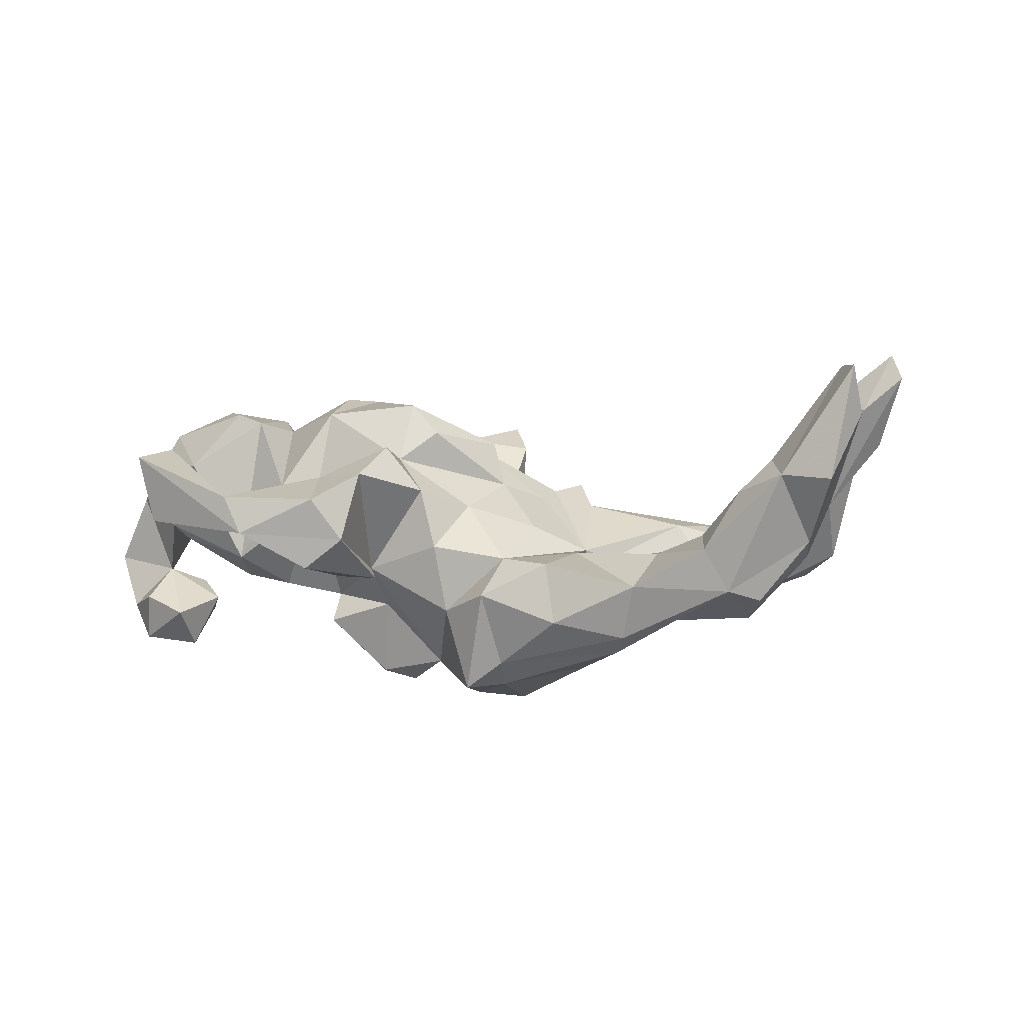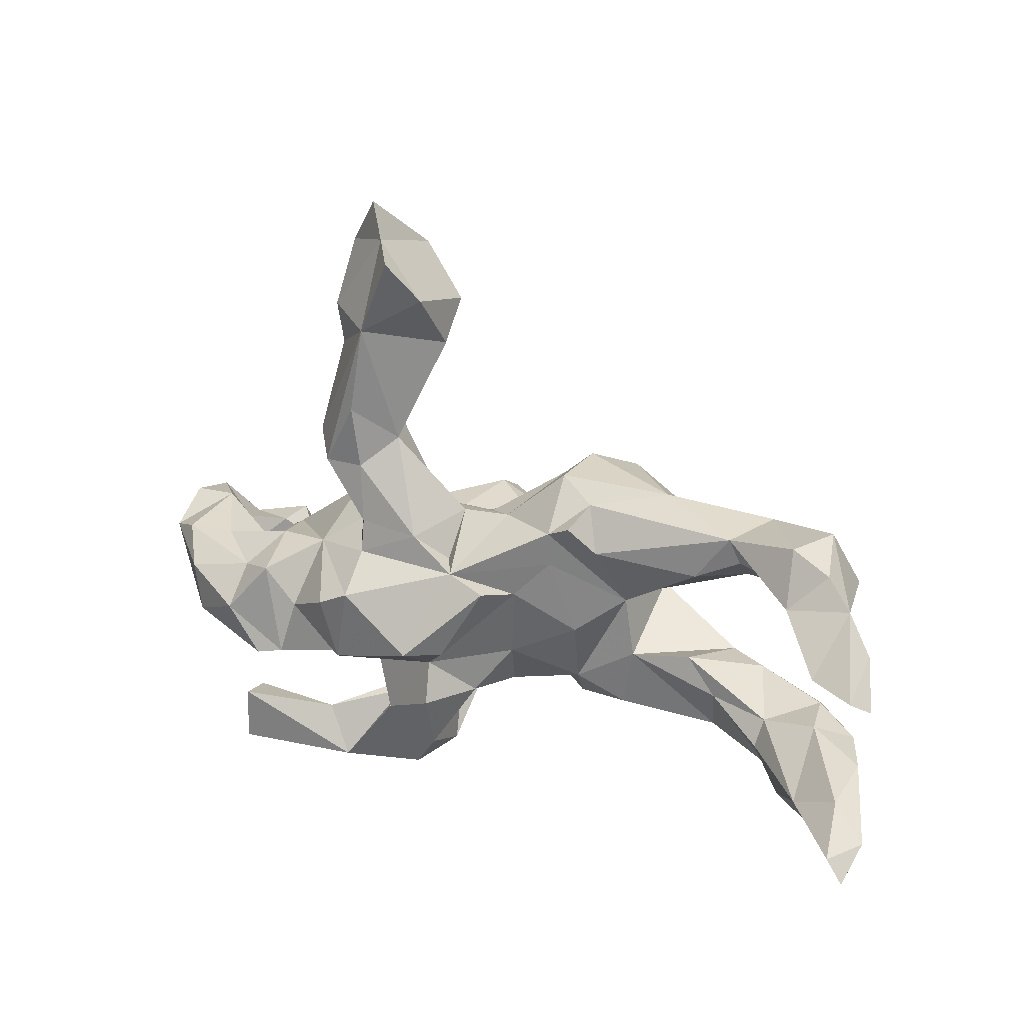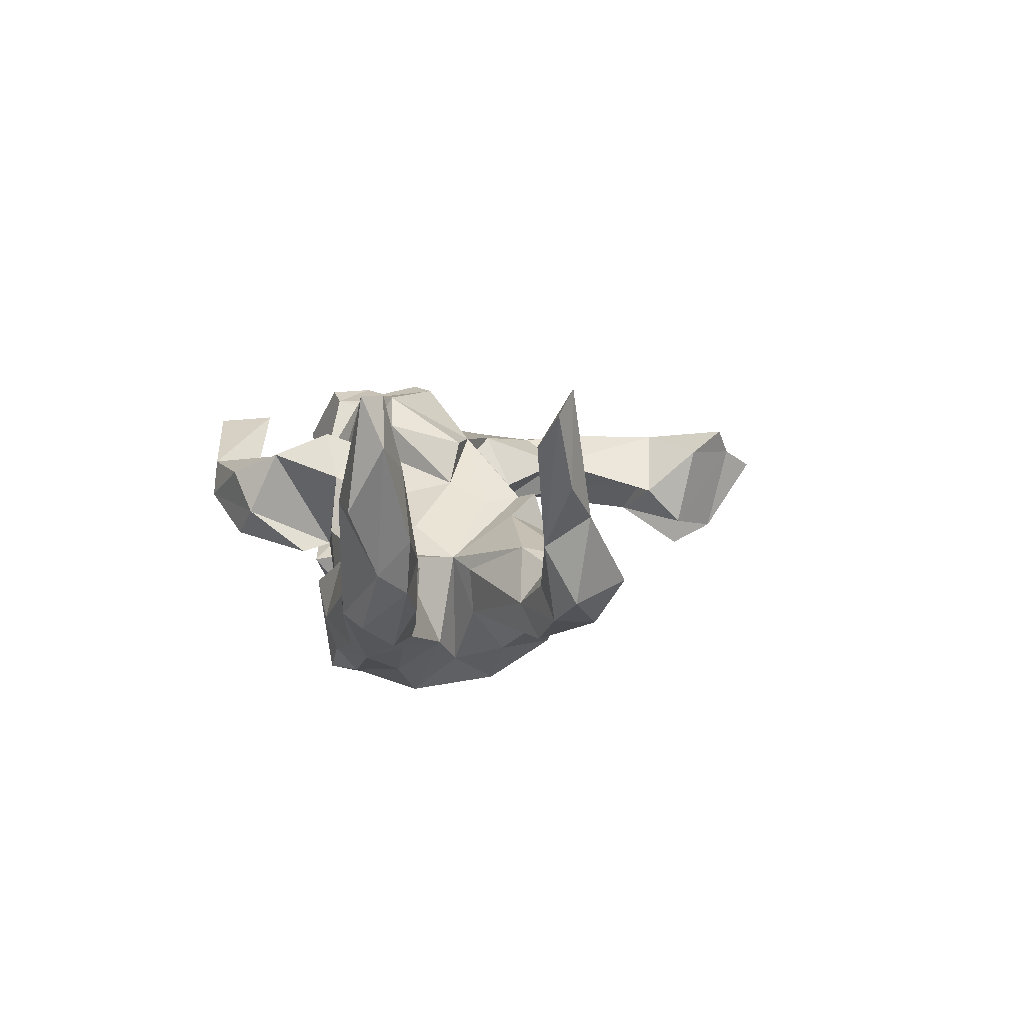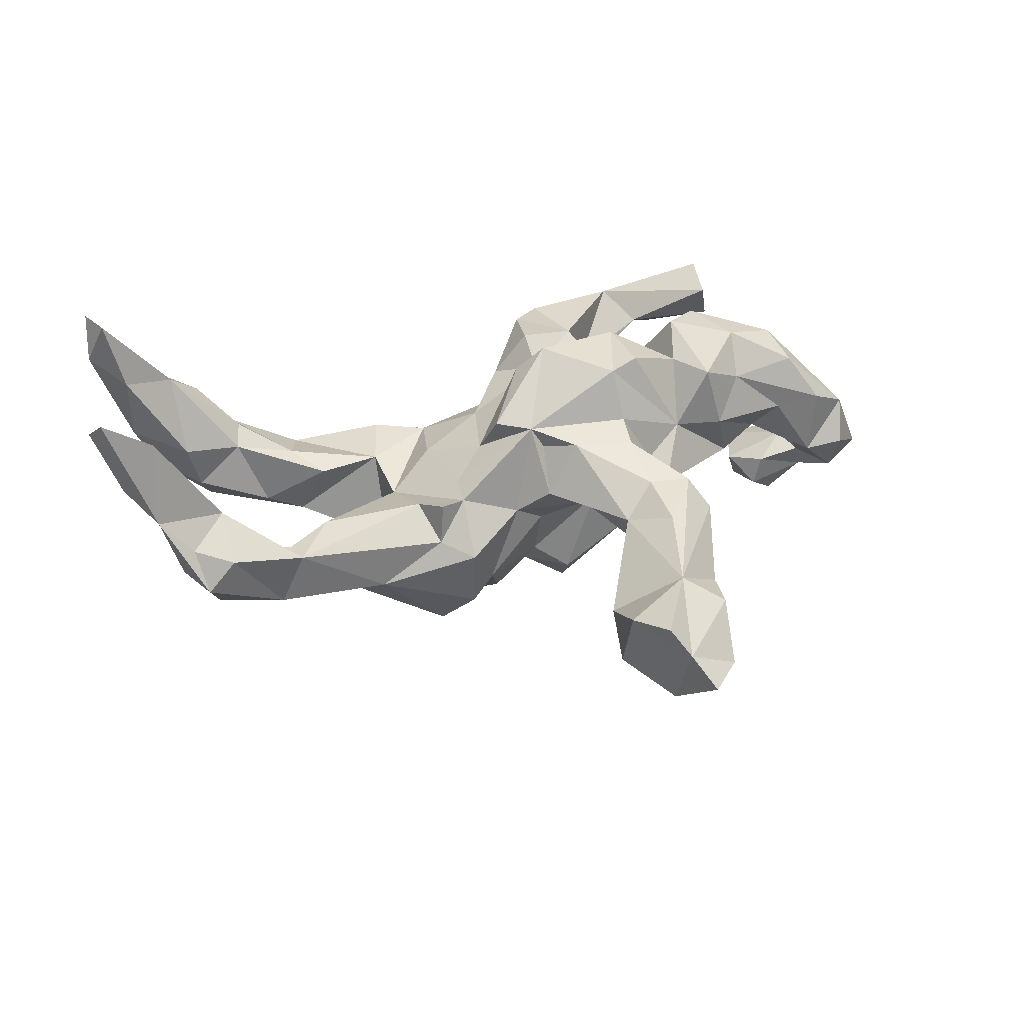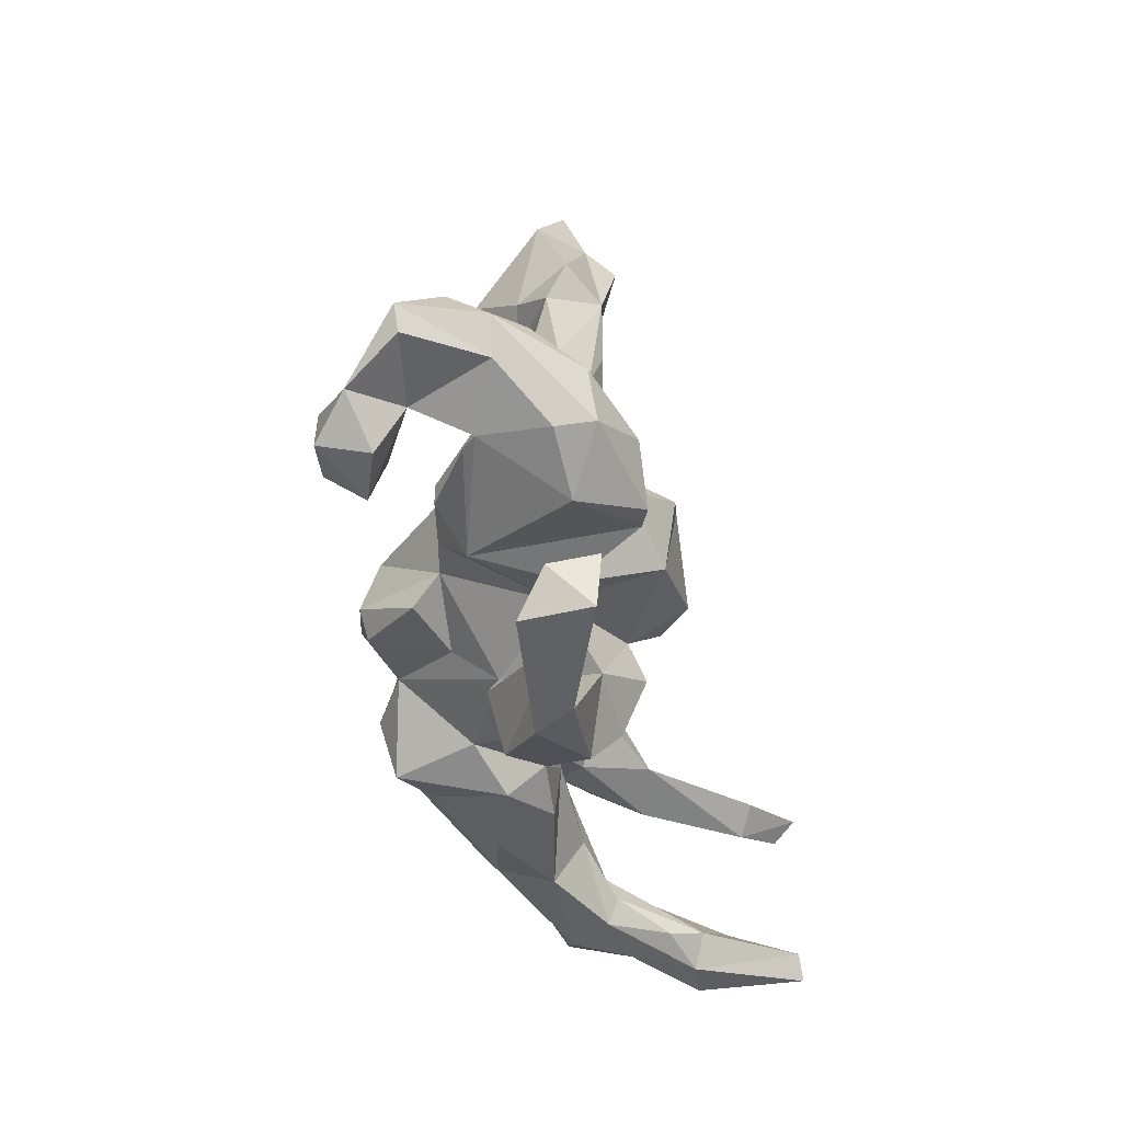
<metadata>
{"format":"obj","ext":"obj","renderer":"f3d","projection":"perspective","resolution":1024,"background":"white","views":[{"elev":6.5,"azim":22.1,"up":"+Z"},{"elev":24.0,"azim":26.5,"up":"+Y"},{"elev":9.3,"azim":78.4,"up":"+Z"},{"elev":44.2,"azim":167.6,"up":"+Z"},{"elev":-40.3,"azim":-80.7,"up":"+Y"}]}
</metadata>
<code>
v 0.696 0.1379 -0.03673
v 0.7288 0.1532 0.1169
v 0.6345 0.185 -0.08303
v 0.7842 0.1083 0.1736
v 0.7003 0.08133 0.06372
v 0.7161 -0.152 -0.001943
v 0.7327 -0.2025 0.03188
v 0.7549 -0.1522 0.09022
v 0.6526 -0.2185 -0.07195
v 0.6525 0.2324 -0.007686
v 0.5118 0.1968 -0.09744
v 0.6363 -0.1244 -0.04797
v 0.5986 0.2128 0.04311
v 0.67 0.1813 0.05761
v 0.7658 0.05475 0.24
v 0.6115 0.1191 -0.08276
v 0.8181 -0.2024 0.2516
v 0.7533 -0.1631 0.2065
v 0.6968 -0.2602 0.1498
v 0.8294 0.07537 0.2979
v 0.6065 0.1174 0.08759
v 0.4703 0.1226 -0.1461
v 0.6184 -0.161 -0.1122
v 0.6555 -0.1245 0.04136
v 0.6043 -0.2448 -0.05533
v 0.7163 0.09235 0.264
v 0.4741 0.08808 -0.07813
v 0.563 0.1058 -0.02957
v 0.8046 0.1044 0.3376
v 0.781 -0.2552 0.1454
v 0.4656 0.1857 0.000769
v 0.5045 -0.1058 -0.1024
v 0.4344 -0.1023 -0.1389
v 0.8108 -0.236 0.3341
v 0.782 -0.1968 0.33
v 0.6663 -0.2059 0.1691
v 0.5581 -0.2383 0.01444
v 0.37 0.139 -0.1443
v 0.5514 -0.1511 0.01192
v 0.4825 0.1381 -0.01145
v 0.6164 -0.2309 0.115
v 0.3119 0.2117 -0.08286
v 0.5429 -0.1971 0.03302
v 0.2893 0.03685 -0.1312
v 0.2694 0.09659 -0.2075
v 0.3858 -0.07935 -0.02525
v 0.443 -0.1401 -0.01139
v 0.3937 -0.1116 -0.1695
v 0.4013 -0.2072 -0.1558
v 0.3837 -0.1774 -0.1863
v 0.2678 -0.02332 -0.191
v 0.1805 0.09202 -0.2849
v 0.1922 0.1993 -0.0018
v 0.1691 -0.2072 -0.2174
v 0.1938 0.2016 -0.2142
v 0.4266 -0.2257 -0.06004
v 0.2067 0.01664 -0.2382
v 0.294 -0.1069 -0.2331
v 0.153 -0.05392 -0.3089
v 0.2544 0.005432 -0.03264
v 0.2984 0.02908 -0.04841
v 0.2832 -0.239 -0.1315
v 0.1596 -0.1671 -0.2634
v 0.2751 -0.09848 -0.02382
v 0.2221 0.1235 0.03834
v 0.406 0.1054 0.01029
v 0.1356 0.2422 -0.134
v 0.105 0.1133 -0.2376
v 0.08527 -0.1089 -0.2953
v 0.2545 -0.2059 -0.03143
v 0.137 0.1547 0.06008
v 0.06877 0.1464 -0.2018
v 0.1034 -0.2089 -0.2671
v 0.1429 -0.2372 -0.09004
v 0.1332 0.2425 -0.0151
v 0.1727 -0.0531 0.01562
v 0.1825 0.1772 0.07253
v 0.1598 -0.1729 -0.03036
v 0.09073 0.204 -0.1137
v -0.002572 -0.09147 -0.2453
v 0.05432 -0.193 -0.13
v -0.003343 0.08152 -0.201
v -0.07541 -0.04758 -0.2926
v 0.1362 0.09017 0.05208
v 0.02744 0.1505 0.005707
v -0.1004 -0.1875 -0.06044
v -0.02633 0.1302 -0.04166
v -0.01519 0.08249 0.1562
v -0.08826 0.1164 -0.2104
v -0.09844 -0.1222 -0.1376
v -0.02004 0.1025 -0.1557
v -0.08535 0.479 0.02893
v 0.03336 -0.1992 -0.01175
v -0.1161 -0.09553 -0.2701
v -0.1687 0.6342 -0.06172
v -0.1383 -0.04882 -0.2811
v -0.1789 0.6768 0.09405
v -0.08876 0.544 -0.03782
v 0.07878 0.03036 0.08283
v -0.08514 0.08528 -0.2657
v -0.07129 -0.1201 0.1392
v 0.06068 -0.1032 0.05386
v 0.04866 0.05364 0.157
v -0.2257 0.07984 -0.138
v -0.06381 -0.2443 -0.06919
v -0.129 0.4652 0.02952
v -0.09429 0.5779 0.1058
v -0.2259 -0.06622 -0.1331
v -0.03401 0.1703 0.05751
v -0.03898 0.0915 0.1142
v 0.000271 -0.1839 0.08889
v -0.1103 0.1527 0.002678
v -0.1876 0.4504 -0.0216
v -0.2122 0.734 0.05957
v -0.2149 -0.1206 -0.1756
v -0.1436 0.6488 0.1418
v -0.0643 -0.1929 0.1669
v -0.2728 0.6482 0.02471
v -0.08148 -0.3474 0.01264
v -0.1829 0.5641 -0.09966
v -0.1957 0.3438 0.02785
v -0.159 0.2995 0.08163
v -0.01878 -0.06911 0.1867
v -0.1442 -0.3654 -0.03958
v -0.2062 0.5114 0.1254
v -0.14 -0.2402 -0.07021
v -0.2487 -0.008356 -0.1185
v -0.2176 0.1715 -0.02472
v -0.1527 0.0755 -0.05903
v -0.2363 0.5039 -0.01563
v -0.2516 -0.4106 0.02423
v -0.09417 0.1385 0.1469
v -0.2164 0.2487 0.1248
v -0.06993 -0.2964 0.1272
v -0.2908 0.241 -0.002283
v -0.284 0.5391 0.07627
v -0.07117 -0.06144 0.2367
v -0.2819 0.1534 0.02307
v -0.23 0.3573 0.129
v -0.2899 0.05623 -0.07707
v -0.3854 -0.03075 -0.1091
v -0.127 -0.3746 0.08655
v -0.2911 0.4551 0.04371
v -0.1727 -0.2521 0.1129
v -0.3257 -0.09415 -0.1137
v -0.2075 -0.2774 0.004183
v -0.2556 0.1083 0.05653
v -0.2027 0.08893 0.1524
v -0.2035 0.147 0.1411
v -0.2953 -0.1716 0.08511
v -0.3292 0.2853 0.07065
v -0.2937 0.244 0.1148
v -0.2339 -0.1548 0.05403
v -0.1916 0.03614 0.2359
v -0.2439 0.01186 0.2401
v -0.4406 0.03437 -0.022
v -0.2882 -0.4006 0.08712
v -0.3336 -0.3118 0.06929
v -0.3245 0.06186 0.09175
v -0.525 -0.1172 -0.2419
v -0.5362 -0.0181 -0.1855
v -0.4132 -0.09225 -0.1016
v -0.3839 -0.1748 -0.05549
v -0.3603 -0.1331 0.2007
v -0.2233 -0.1039 0.2187
v -0.495 -0.07569 -0.1545
v -0.3403 -0.04122 0.1778
v -0.5509 -0.02826 -0.1303
v -0.4176 0.05573 0.07649
v -0.5413 -0.1079 -0.03314
v -0.4835 -0.1789 0.1173
v -0.481 -0.3748 0.1497
v -0.5239 -0.1722 -0.173
v -0.3917 0.02997 0.1914
v -0.3721 -0.3354 0.04346
v -0.5845 -0.0519 -0.239
v -0.6023 -0.07316 -0.1029
v -0.5124 -0.00793 -0.003984
v -0.6163 -0.1411 -0.2314
v -0.6036 -0.1568 -0.1479
v -0.6434 -0.04324 -0.1718
v -0.629 -0.03072 -0.1156
v -0.4623 0.007273 0.1489
v -0.57 -0.113 -0.009794
v -0.4566 -0.3674 0.03236
v -0.4652 -0.05739 0.2125
v -0.5528 0.02501 0.06763
v -0.6791 0.03563 -0.1107
v -0.6365 0.02471 0.0783
v -0.5867 -0.1278 0.106
v -0.6209 0.04884 -0.04329
v -0.6741 -0.09365 -0.1771
v -0.4028 -0.1394 0.2154
v -0.4885 -0.2953 0.07788
v -0.4724 -0.2731 0.1562
v -0.5615 -0.1022 0.166
v -0.7478 -0.01033 -0.09345
v -0.6919 0.05092 -0.03359
v -0.7288 -0.04996 -0.08962
v -0.5822 -0.018 0.1553
v -0.7005 -0.002852 0.0331
v -0.6674 -0.05939 0.03232
f 186 174 183
f 169 183 174
f 200 186 183
f 164 174 186
f 2 14 21
f 13 21 14
f 26 2 21
f 159 154 148
f 88 148 154
f 147 159 148
f 155 154 159
f 149 147 148
f 138 159 147
f 152 138 147
f 156 159 138
f 156 138 140
f 129 140 138
f 141 156 140
f 169 159 156
f 167 155 159
f 165 154 155
f 174 167 159
f 165 155 167
f 169 174 159
f 164 167 174
f 178 169 156
f 187 183 169
f 178 187 169
f 189 183 187
f 141 178 156
f 191 189 187
f 200 183 189
f 201 200 189
f 191 187 178
f 184 191 178
f 198 191 188
f 182 188 191
f 197 198 188
f 201 191 198
f 201 189 191
f 197 201 198
f 192 197 188
f 202 201 197
f 10 1 3
f 16 3 1
f 11 10 3
f 2 1 10
f 5 1 2
f 14 2 10
f 13 14 10
f 13 10 11
f 22 11 3
f 31 21 13
f 31 13 11
f 28 21 31
f 42 31 11
f 56 25 37
f 19 37 25
f 19 41 37
f 43 37 41
f 7 19 25
f 36 41 19
f 35 36 19
f 43 41 36
f 25 23 9
f 6 9 23
f 7 25 9
f 33 23 25
f 30 19 7
f 6 7 9
f 17 30 7
f 34 19 30
f 17 34 30
f 35 19 34
f 35 34 17
f 8 17 7
f 131 172 185
f 194 185 172
f 195 172 157
f 131 157 172
f 175 131 185
f 158 131 175
f 194 175 185
f 124 131 158
f 194 158 175
f 142 157 131
f 146 157 144
f 142 144 157
f 134 144 142
f 119 131 124
f 126 124 158
f 119 142 131
f 105 119 124
f 134 142 119
f 86 134 119
f 28 16 5
f 1 5 16
f 21 28 5
f 27 16 28
f 15 5 20
f 4 20 5
f 29 15 20
f 2 4 5
f 29 20 4
f 177 184 202
f 190 202 184
f 190 201 202
f 196 201 190
f 171 190 184
f 190 171 196
f 193 196 171
f 193 186 196
f 200 196 186
f 164 186 193
f 199 192 177
f 180 177 192
f 202 199 177
f 197 192 199
f 173 177 180
f 179 180 192
f 163 184 170
f 178 170 184
f 164 193 171
f 192 181 176
f 161 176 181
f 179 192 176
f 188 181 192
f 160 179 176
f 184 177 182
f 168 182 177
f 166 168 177
f 181 182 168
f 170 178 162
f 141 162 178
f 163 170 162
f 150 167 164
f 176 161 160
f 166 160 161
f 161 168 166
f 173 166 177
f 181 168 161
f 173 160 166
f 145 162 141
f 163 150 164
f 165 167 150
f 153 165 150
f 101 165 153
f 163 153 150
f 127 145 141
f 163 162 145
f 108 145 127
f 140 127 141
f 153 163 145
f 165 101 137
f 123 137 101
f 154 165 137
f 157 158 195
f 194 195 158
f 24 6 12
f 23 12 6
f 39 24 12
f 8 6 24
f 32 39 12
f 36 24 39
f 78 70 64
f 56 64 70
f 60 78 64
f 74 70 78
f 80 86 90
f 108 90 86
f 194 172 195
f 23 32 12
f 46 39 32
f 32 23 33
f 33 46 32
f 47 39 46
f 64 46 33
f 51 33 48
f 50 48 33
f 64 47 46
f 43 39 47
f 48 58 51
f 59 51 58
f 50 58 48
f 63 59 58
f 57 51 59
f 52 57 59
f 60 51 57
f 56 47 64
f 73 80 69
f 68 69 80
f 63 73 69
f 81 80 73
f 76 78 60
f 84 76 60
f 102 78 76
f 94 83 80
f 100 80 83
f 90 94 80
f 96 83 94
f 102 93 78
f 81 78 93
f 111 93 102
f 81 86 80
f 115 94 90
f 101 111 102
f 86 93 111
f 108 115 90
f 96 94 115
f 146 158 157
f 126 158 146
f 86 126 146
f 117 144 134
f 105 124 126
f 86 105 126
f 119 105 86
f 111 134 86
f 81 73 74
f 54 74 73
f 78 81 74
f 54 73 63
f 50 54 63
f 62 74 54
f 49 62 54
f 70 74 62
f 56 70 62
f 49 56 62
f 50 49 54
f 25 56 49
f 50 25 49
f 47 56 37
f 173 179 160
f 180 179 173
f 171 184 163
f 164 171 163
f 108 153 145
f 51 64 33
f 60 64 51
f 101 153 144
f 86 144 153
f 86 153 108
f 117 101 144
f 111 101 117
f 108 96 115
f 100 96 108
f 134 111 117
f 146 144 86
f 83 96 100
f 104 100 108
f 122 106 92
f 113 92 106
f 125 122 92
f 121 106 122
f 113 106 121
f 135 113 121
f 120 113 130
f 143 130 113
f 139 122 125
f 133 122 139
f 152 139 125
f 125 136 143
f 130 143 136
f 151 125 143
f 135 143 113
f 113 95 98
f 97 98 95
f 92 113 98
f 120 95 113
f 118 95 120
f 92 98 107
f 97 107 98
f 125 92 107
f 116 125 107
f 97 136 125
f 118 130 136
f 116 107 97
f 114 97 95
f 97 125 116
f 130 118 120
f 114 95 118
f 97 114 118
f 136 97 118
f 99 76 84
f 88 99 84
f 102 76 99
f 71 84 60
f 65 71 60
f 77 71 65
f 66 65 60
f 59 68 52
f 55 52 68
f 57 45 44
f 38 44 45
f 60 57 44
f 52 45 57
f 66 60 61
f 44 61 60
f 27 61 44
f 55 45 52
f 22 44 38
f 55 38 45
f 66 61 27
f 40 66 27
f 22 27 44
f 16 27 22
f 40 27 28
f 3 16 22
f 15 21 5
f 26 21 15
f 29 26 15
f 80 82 68
f 72 68 82
f 100 82 80
f 101 102 99
f 63 58 50
f 25 50 33
f 36 39 43
f 37 43 47
f 18 24 36
f 35 18 36
f 17 18 35
f 8 24 18
f 17 8 18
f 7 6 8
f 127 140 129
f 128 129 138
f 112 129 128
f 135 128 138
f 132 148 88
f 137 88 154
f 110 132 88
f 149 148 132
f 69 59 63
f 68 59 69
f 86 81 93
f 121 112 128
f 87 129 112
f 109 132 110
f 104 89 100
f 82 100 89
f 129 89 104
f 91 89 129
f 127 129 104
f 82 89 91
f 87 91 129
f 85 87 112
f 109 110 88
f 99 88 103
f 137 103 88
f 79 91 87
f 123 99 103
f 71 88 84
f 85 88 71
f 72 82 91
f 79 72 91
f 85 79 87
f 68 72 79
f 31 65 66
f 40 31 66
f 53 65 31
f 67 55 68
f 199 202 197
f 200 201 196
f 182 181 188
f 184 182 191
f 127 104 108
f 123 103 137
f 101 99 123
f 28 31 40
f 38 42 11
f 53 31 42
f 55 42 38
f 67 42 55
f 77 65 53
f 75 53 42
f 75 42 67
f 79 67 68
f 71 77 53
f 75 67 79
f 75 71 53
f 85 71 75
f 85 75 79
f 109 88 85
f 112 109 85
f 122 109 112
f 121 122 112
f 132 109 122
f 133 132 122
f 151 152 125
f 138 152 151
f 135 151 143
f 133 139 152
f 138 151 135
f 128 135 121
f 133 152 149
f 147 149 152
f 132 133 149
f 11 22 38
f 2 29 4
f 2 26 29

</code>
